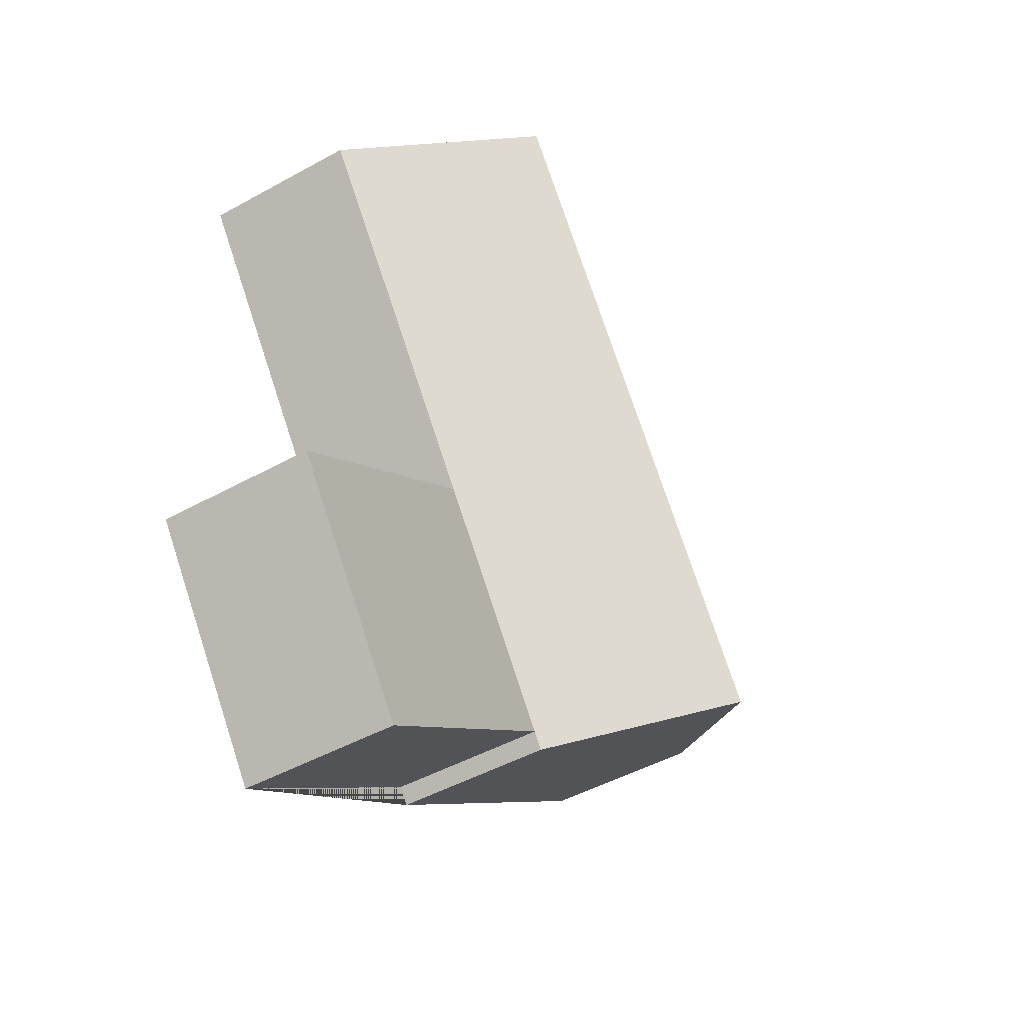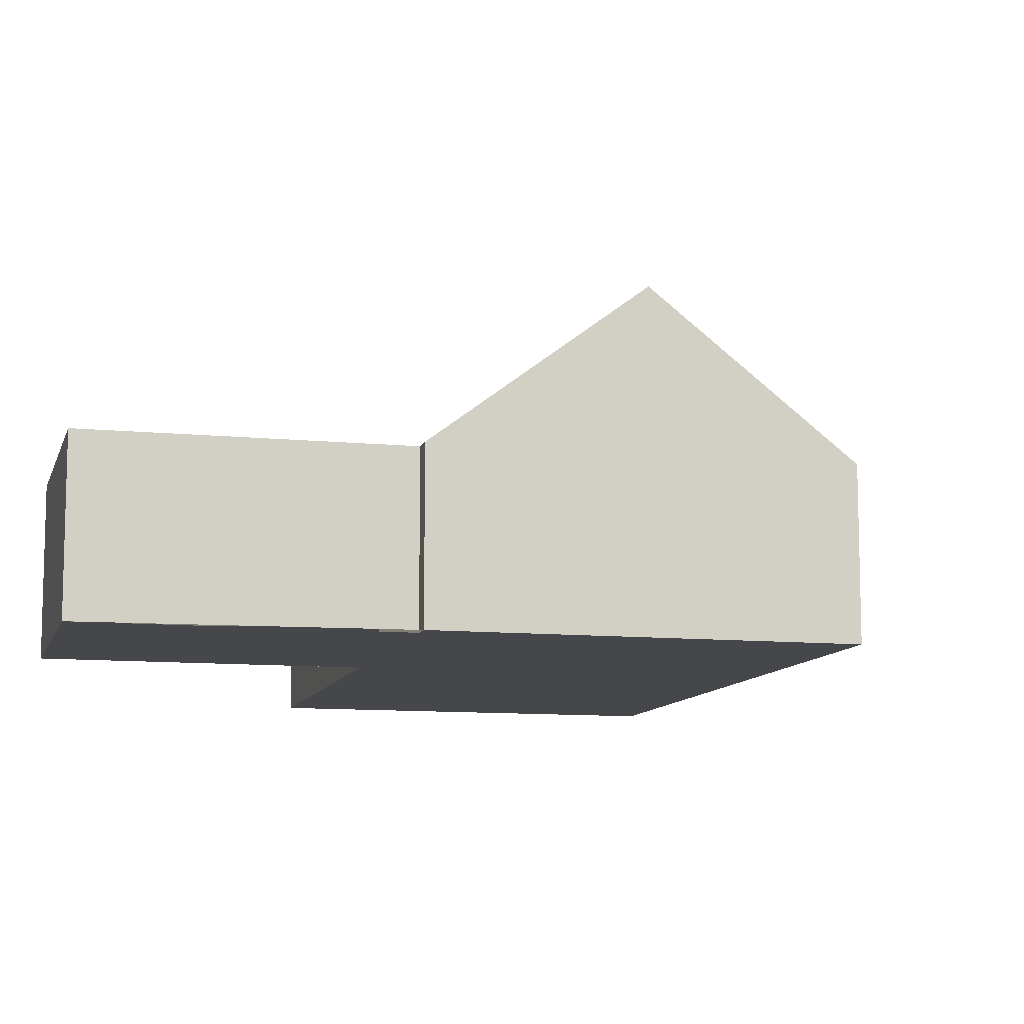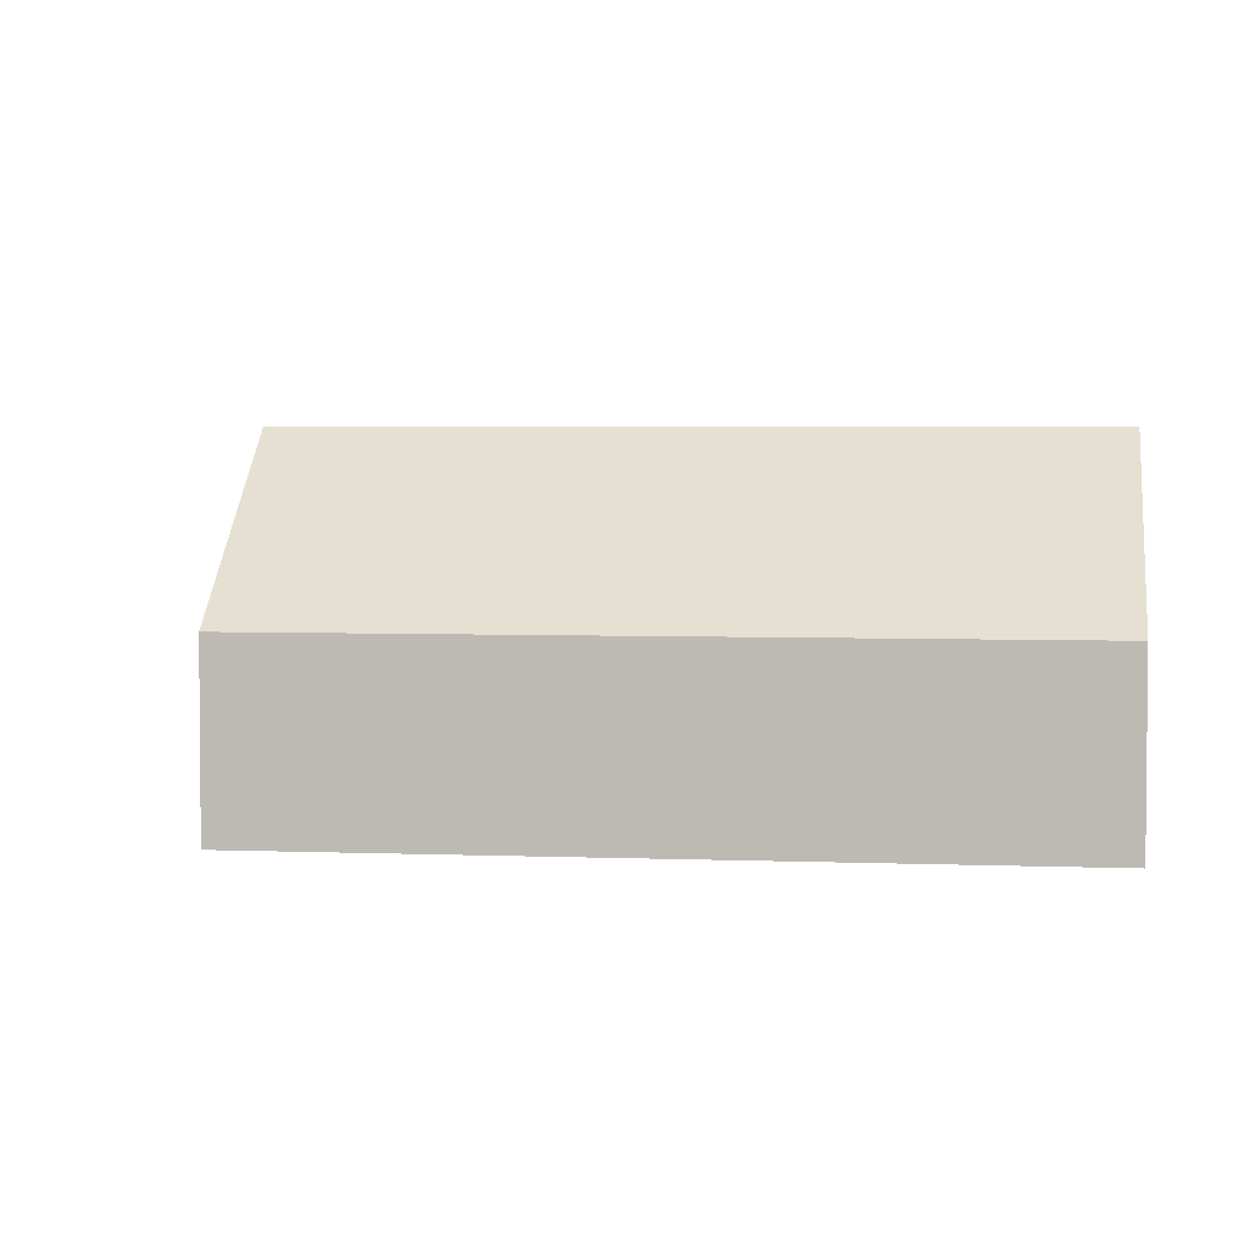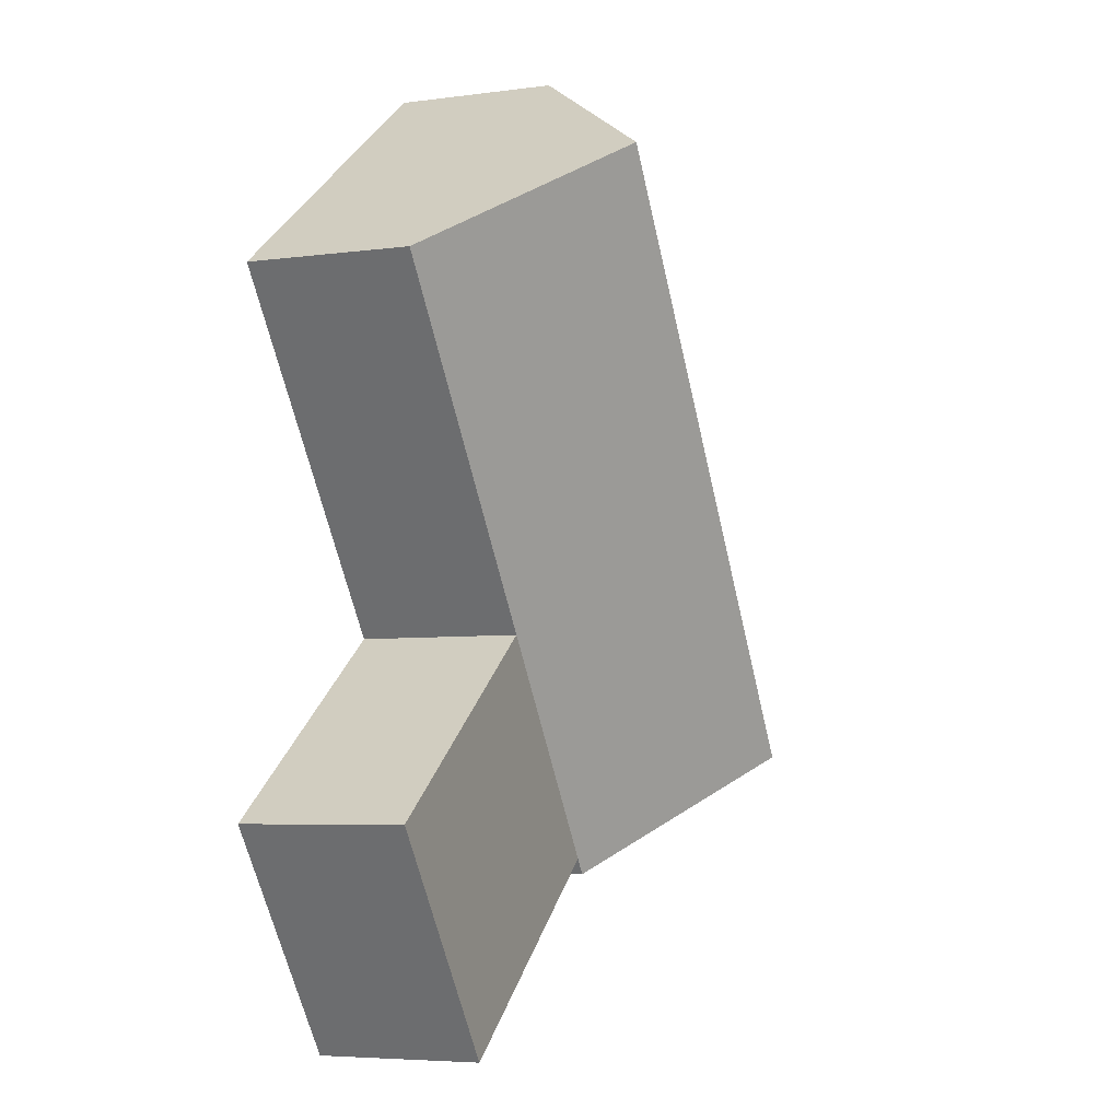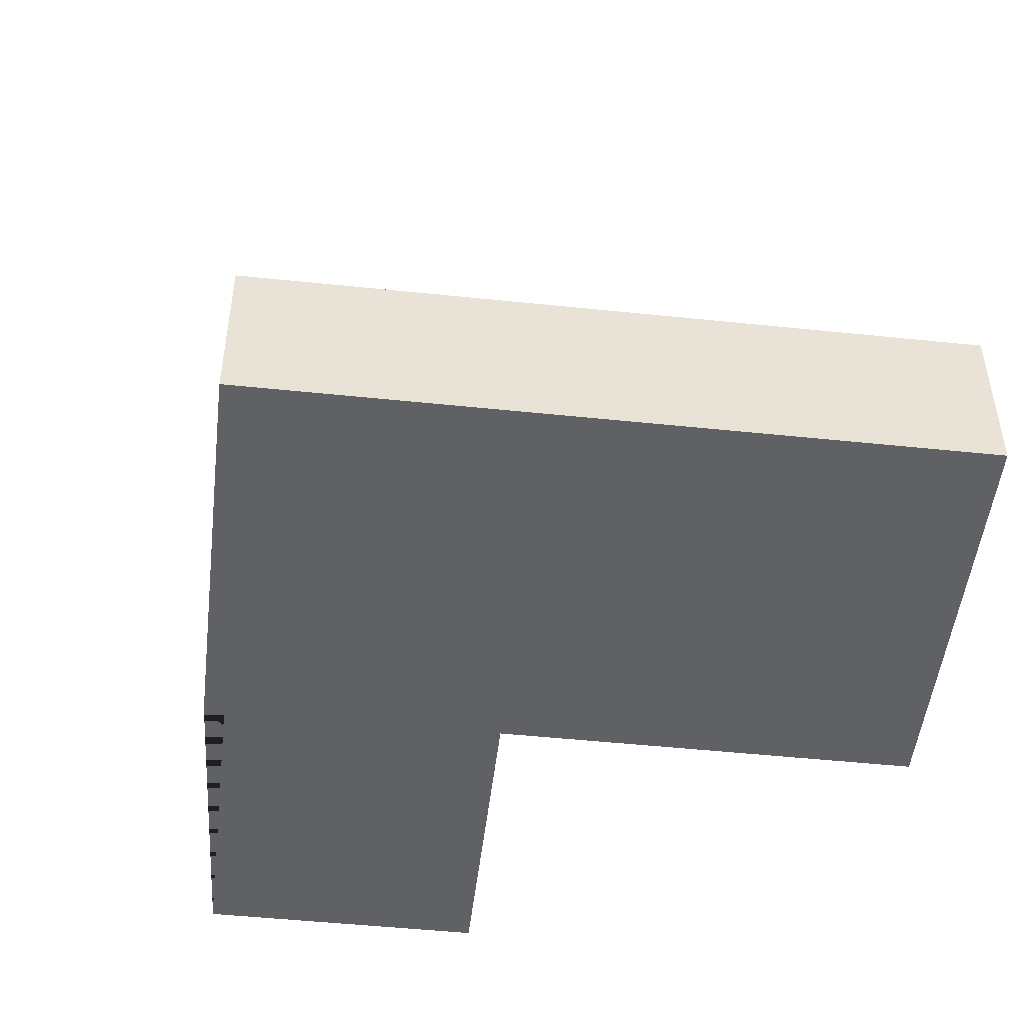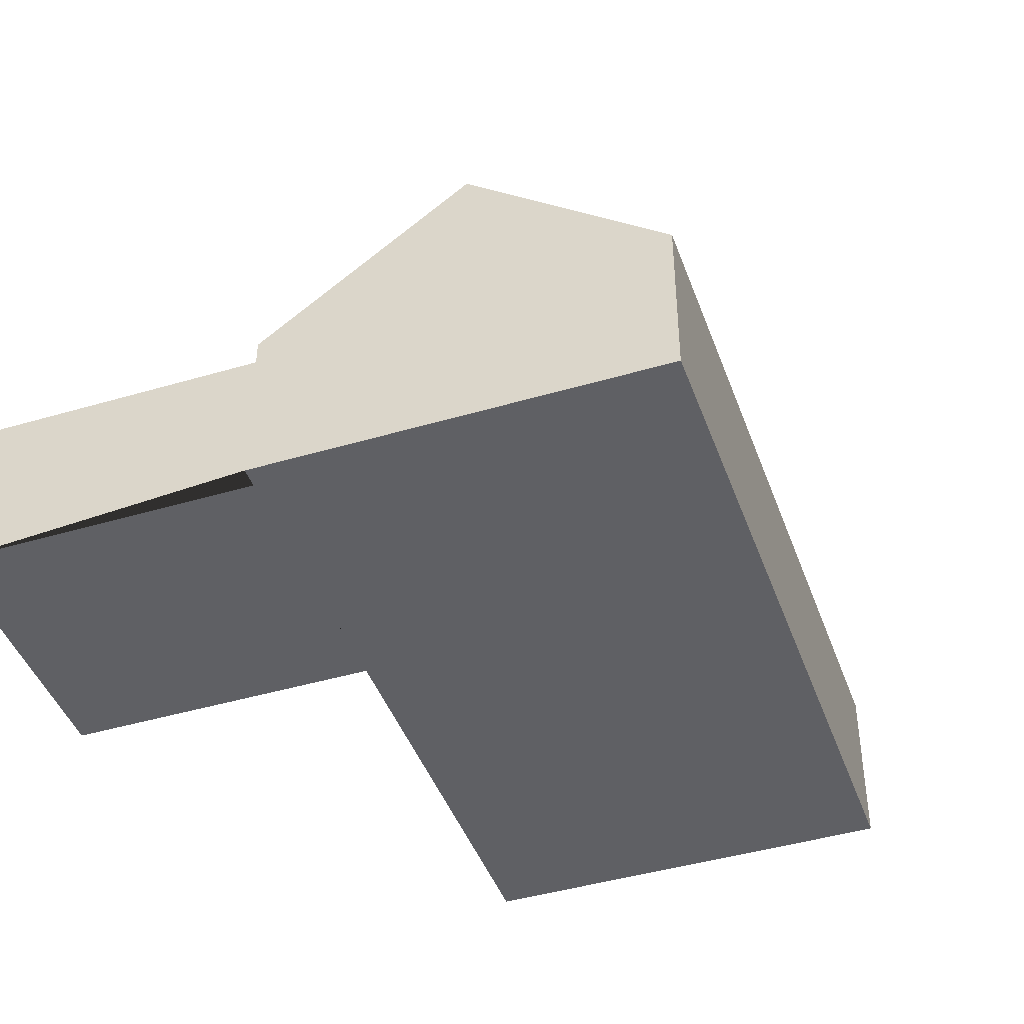
<metadata>
{"format":"obj","ext":"obj","renderer":"f3d","projection":"perspective","resolution":1024,"background":"white","views":[{"elev":-47.7,"azim":121.8,"up":"+Z"},{"elev":-10.2,"azim":-158.1,"up":"+Y"},{"elev":3.8,"azim":-46.1,"up":"+Y"},{"elev":-5.7,"azim":112.1,"up":"+Z"},{"elev":-49.6,"azim":-60.3,"up":"+Y"},{"elev":-43.7,"azim":-124.5,"up":"+Y"}]}
</metadata>
<code>
o BK39_500_017027_0070
v 164.5 75 -386.8
v 89.35 144.9 -331.6
v 17.04 75 -278.5
v 169.9 75 -379.5
v 281.7 75 -461.6
v 354.9 75 -361.9
v 243.1 75 -279.9
v 206 75 -21.02
v 353.7 75 -129.4
v 278.4 145 -74.16
v 164.5 0 -386.8
v 17.04 0 -278.5
v 206 0 -21.02
v 353.7 0 -129.4
v 243.1 0 -279.9
v 354.9 0 -361.9
v 281.7 0 -461.6
v 169.9 0 -379.5
f 8 10 2 3
f 10 9 7 4 1 2
f 7 6 5 4
f 1 2 3
f 8 10 9
f 11 12 13 14 15 16 17 18
f 1 11 12 3
f 3 12 13 8
f 8 13 14 9
f 9 14 15 7
f 7 15 16 6
f 6 16 17 5
f 5 17 18 4
f 4 18 11 1

</code>
